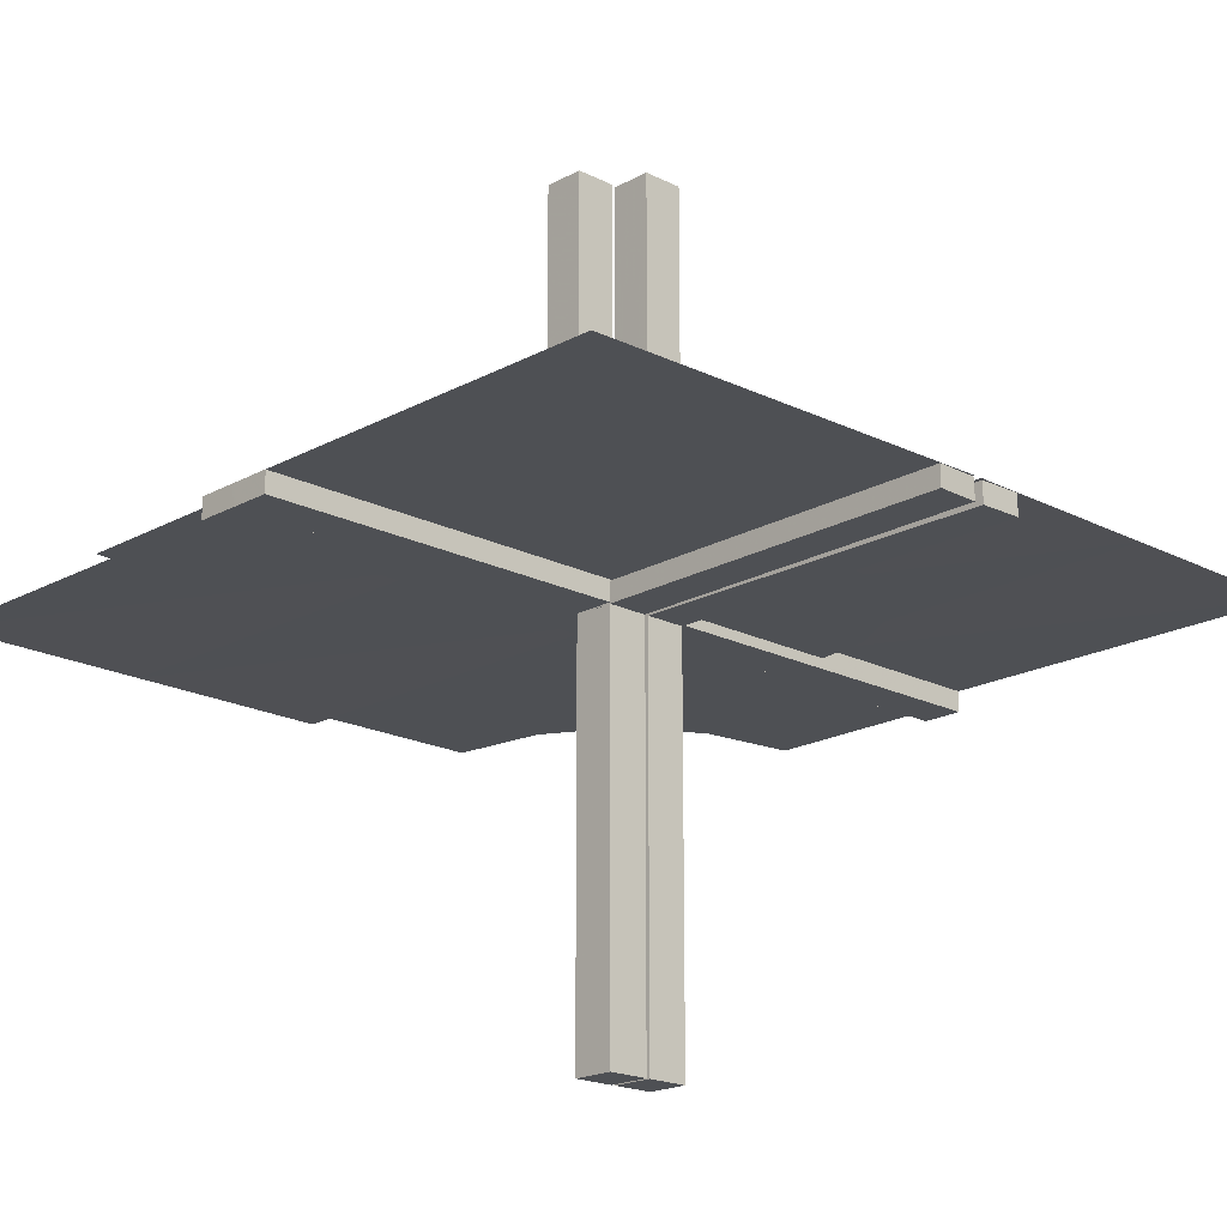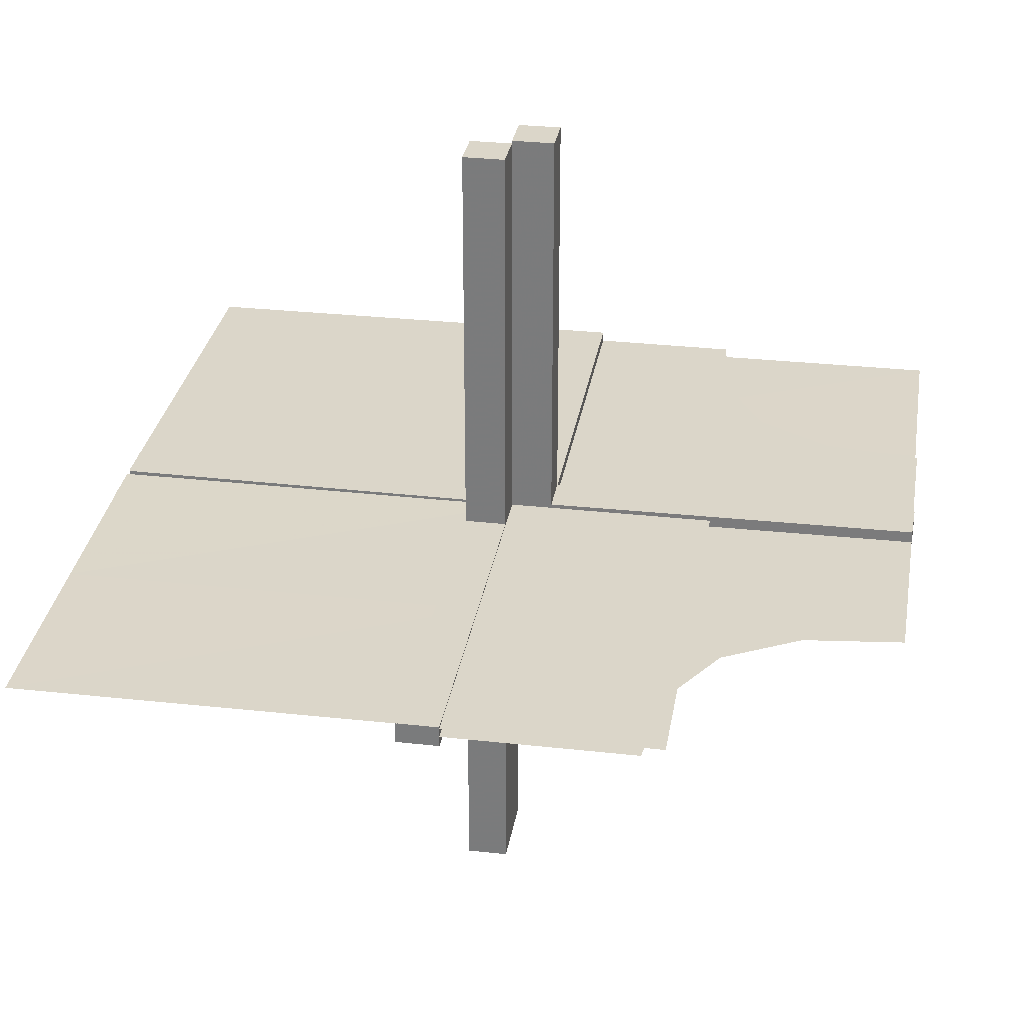
<metadata>
{"format":"obj","ext":"obj","renderer":"f3d","projection":"perspective","resolution":1024,"background":"white","views":[{"elev":-19.0,"azim":-43.7,"up":"+Z"},{"elev":30.1,"azim":99.3,"up":"+Z"}]}
</metadata>
<code>
v 0 0 0
v 0 0 0.01081
v 0 0.125 0.01081
v 0 -0.2757 0
v 0 0.25 0.01081
v 0 0.5 0
v -0.05615 0.5011 0.01414
v -0.05615 0.5011 -0.01086
v -0.05615 -0.5011 0.01086
v -0.05615 -0.5011 -0.01414
v 0.4999 -0.04923 -0.0125
v 0.4999 -0.04923 0.0125
v 0.4999 -0.496 0.01086
v -0.04264 0.3756 0.01414
v -0.04264 0.3756 -0.01086
v -0.04264 -0.3756 0.01086
v -0.04264 -0.3756 -0.01414
v -0.05217 0.01222 0.2508
v -0.05217 -0.03722 -0.2508
v -0.05217 -0.005974 -0.2508
v -0.05217 0.005974 0.2508
v -0.05217 0.03722 0.2508
v -0.05217 -0.01222 -0.2508
v -0.05217 0.04347 0.2508
v -0.05217 -0.04347 -0.2508
v 0.04889 -0.3758 0.01086
v 0.04889 -0.3758 -0.01414
v 0.002128 -0.04973 -0.5
v 0.002128 -0.04973 -6.9e-07
v 0.002128 0.0002707 3.6e-07
v 0.002128 0.0002707 -0.5
v -0.01563 0.1247 0.01414
v -0.01563 0.1247 -0.01086
v -0.01563 -0.1247 0.01086
v -0.01563 -0.1247 -0.01414
v -0.3764 0.0431 -0.0125
v -0.3764 0.0431 0.0125
v -0.3764 -0.0431 -0.0125
v -0.3764 -0.0431 0.0125
v -0.002148 0.01223 0.3754
v -0.002148 -0.005977 -0.3754
v -0.002148 0.005977 0.3754
v -0.002148 -0.01223 -0.3754
v -0.002148 0.04348 0.3754
v -0.002148 -0.03723 -0.3754
v -0.002148 0.03723 0.3754
v -0.002148 -0.04348 -0.3754
v 0.04164 -0.2505 0.01086
v 0.04164 -0.2505 -0.01414
v -0.002122 -0.0007312 0.01414
v -0.002122 -0.0007312 -0.01086
v -0.002122 0.0007312 0.01086
v -0.002122 0.0007312 -0.01414
v 0.05215 -0.03723 0.1246
v 0.05215 -0.03723 -0.3754
v 0.05215 -0.005977 0.1246
v 0.05215 -0.005977 -0.3754
v 0.05215 -0.04348 0.1246
v 0.05215 -0.04348 -0.3754
v 0.05215 -0.01223 0.1246
v 0.05215 -0.01223 -0.3754
v 0.2522 -0.4979 0.01168
v 0.006052 0.0002767 -0.0125
v 0.006052 0.0002767 0.0125
v 0.006052 0.0002767 0.0125
v -0.3764 -0.03685 -0.0125
v -0.3764 -0.03685 0.0125
v -0.3764 0.03685 -0.0125
v -0.3764 0.03685 0.0125
v -0.2529 -0.04323 -0.0125
v -0.2529 -0.04323 0.0125
v -0.2529 0.04323 -0.0125
v -0.2529 0.04323 0.0125
v -0.009377 -0.1246 0.01086
v -0.009377 -0.1246 -0.01414
v -0.009377 0.1246 0.01414
v -0.009377 0.1246 -0.01086
v 0.006134 -0.4999 0.01086
v 0.006134 -0.4999 -0.01414
v 0.1174 -0.2617 0
v 0.04789 -0.2506 0.01086
v 0.04789 -0.2506 -0.01414
v -0.05219 0.01222 0.1262
v -0.05219 0.04347 0.1262
v -0.05219 -0.03722 -0.1262
v -0.05219 -0.005972 -0.1262
v -0.05219 0.005972 0.1262
v -0.05219 0.03722 0.1262
v -0.05219 -0.04347 -0.1262
v -0.05219 -0.01222 -0.1262
v -0.2918 0.291 0
v -0.2529 0.03698 -0.0125
v -0.2529 0.03698 0.0125
v -0.2529 -0.03698 -0.0125
v -0.2529 -0.03698 0.0125
v -0.01663 -0.2499 0.01086
v -0.01663 -0.2499 -0.01414
v -0.01663 0.2499 0.01414
v -0.01663 0.2499 -0.01086
v 0.3826 0.2383 0
v -0.1294 -0.04335 -0.0125
v -0.1294 -0.04335 0.0125
v -0.1294 0.04335 -0.0125
v -0.1294 0.04335 0.0125
v 0.04064 -0.1253 0.01086
v 0.04064 -0.1253 -0.01414
v -0.00591 0.04972 -0.0125
v -0.00591 0.04972 0.0125
v -0.00591 -0.04972 -0.0125
v -0.00591 -0.04972 0.0125
v 0.004632 -0.4999 0.0125
v 0.004632 -0.4999 0.0125
v 0.002207 -0.04972 -0.001641
v 0.002207 -0.04972 0.4984
v 0.002207 0.0002808 0.4984
v 0.002207 0.0002808 -0.00164
v -0.002168 0.01222 0.2508
v -0.002168 0.04347 0.2508
v -0.002168 -0.03722 -0.2508
v -0.002168 -0.005974 -0.2508
v -0.002168 0.005974 0.2508
v -0.002168 0.03722 0.2508
v -0.002168 -0.04347 -0.2508
v -0.002168 -0.01222 -0.2508
v 0.1295 -0.00585 -0.0125
v 0.1295 -0.00585 0.0125
v 0.253 0.0005233 0.0125
v 0.253 0.0005233 0.0125
v 0.05213 -0.04973 -0.5
v 0.05213 -0.04973 7.63e-06
v 0.05213 0.0002707 8.69e-06
v 0.05213 0.0002707 -0.5
v -0.05214 -0.0004241 0.01086
v -0.05214 -0.0004241 -0.01414
v -0.05214 0.0004241 0.01414
v -0.05214 0.0004241 -0.01086
v -0.1294 0.0371 -0.0125
v -0.1294 0.0371 0.0125
v -0.1294 -0.0371 -0.0125
v -0.1294 -0.0371 0.0125
v -0.01038 0.2497 0.01414
v -0.01038 0.2497 -0.01086
v -0.01038 -0.2497 0.01086
v -0.01038 -0.2497 -0.01414
v 0.01215 -0.2757 0
v -0.225 0.5 0
v -0.239 0.3818 0
v 0.1295 -0.0121 -0.0125
v 0.1295 -0.0121 0.0125
v 0.4999 0.251 0.01081
v 0.04689 -0.1254 0.01086
v 0.04689 -0.1254 -0.01414
v 0.253 -0.005727 -0.0125
v 0.253 -0.005727 0.0125
v -0.05221 -0.0002808 0.001631
v -0.05221 0.0002808 -0.001631
v -0.01763 -0.375 0.01086
v -0.01763 -0.375 -0.01414
v -0.01763 0.375 0.01414
v -0.01763 0.375 -0.01086
v -0.05221 -0.04972 -0.001632
v -0.05221 0.04972 0.001632
v 0.5 0.1255 0.01081
v -0.3765 0.01185 -0.0125
v -0.3765 0.01185 0.0125
v -0.3765 -0.01185 -0.0125
v -0.3765 -0.01185 0.0125
v 0.253 -0.01198 -0.0125
v 0.253 -0.01198 0.0125
v 0.01138 -0.3749 0.01086
v 0.01138 -0.3749 -0.01414
v 0.3765 -0.005603 -0.0125
v 0.3765 -0.005603 0.0125
v 0.002188 -0.03722 -0.1262
v 0.002188 -0.03722 0.3738
v 0.002188 -0.005972 0.3738
v 0.002188 -0.005972 -0.1262
v 0.002188 -0.04347 -0.1262
v 0.002188 -0.04347 0.3738
v 0.002188 -0.01222 -0.1262
v 0.002188 -0.01222 0.3738
v -0.5 0 0
v -0.5 -0.0007698 -0.0125
v -0.5 -0.0007698 0.0125
v -0.5 0.2243 0
v -0.5 0.0007698 -0.0125
v -0.5 0.0007698 0.0125
v 0.5 0 0
v 0.5 0 0.01081
v 0.5 0.2243 0
v 0.5 0.0007698 -0.0125
v 0.5 0.0007698 0.0125
v 0.5 0.0007698 0.0125
v -0.002188 0.01222 0.1262
v -0.002188 0.04347 0.1262
v -0.002188 -0.03722 -0.1262
v -0.002188 -0.005972 -0.1262
v -0.002188 0.005972 0.1262
v -0.002188 0.03722 0.1262
v -0.002188 -0.04347 -0.1262
v -0.002188 -0.01222 -0.1262
v -0.3765 -0.005603 -0.0125
v -0.3765 -0.005603 0.0125
v -0.3765 0.005603 -0.0125
v -0.3765 0.005603 0.0125
v -0.01138 0.3749 0.01414
v -0.01138 0.3749 -0.01086
v -0.01138 -0.3749 0.01086
v -0.01138 -0.3749 -0.01414
v -0.253 0.01198 -0.0125
v -0.253 0.01198 0.0125
v -0.253 -0.01198 -0.0125
v -0.253 -0.01198 0.0125
v 0.3765 -0.01185 -0.0125
v 0.3765 -0.01185 0.0125
v 0.05221 -0.04972 -0.001632
v 0.05221 -0.04972 0.4984
v 0.01763 -0.375 0.01086
v 0.01763 -0.375 -0.01414
v 0.05221 0.0002808 0.4984
v 0.05221 0.0002808 -0.001631
v -0.253 0.005727 -0.0125
v -0.253 0.005727 0.0125
v -0.253 -0.005727 -0.0125
v -0.253 -0.005727 0.0125
v -0.04689 0.1254 0.01414
v -0.04689 0.1254 -0.01086
v -0.04689 -0.1254 0.01086
v -0.04689 -0.1254 -0.01414
v -0.1295 -0.0121 -0.0125
v -0.1295 -0.0121 0.0125
v -0.1295 0.0121 -0.0125
v -0.1295 0.0121 0.0125
v 0.239 0.3818 0
v 0.225 0.5 0
v 0.01038 -0.2497 0.01086
v 0.01038 -0.2497 -0.01414
v 0.1294 -0.0371 -0.0125
v 0.1294 -0.0371 0.0125
v 0.05214 -0.0004241 0.01086
v 0.05214 -0.0004241 -0.01414
v -0.05213 -0.0002707 0.5
v -0.05213 -0.04973 -0.5
v -0.05213 0.04973 0.5
v -0.05213 0.0002707 -0.5
v -0.253 0.0005233 0.0125
v -0.253 -0.0005233 -0.0125
v -0.1295 0.00585 -0.0125
v -0.1295 0.00585 0.0125
v -0.1295 -0.00585 -0.0125
v -0.1295 -0.00585 0.0125
v 0.002168 -0.03722 -0.2508
v 0.002168 -0.03722 0.2492
v 0.002168 -0.005974 0.2492
v 0.002168 -0.005974 -0.2508
v 0.002168 -0.04347 -0.2508
v 0.002168 -0.04347 0.2492
v 0.002168 -0.01222 -0.2508
v 0.002168 -0.01222 0.2492
v -0.002207 -0.0002808 0.00164
v -0.002207 -0.04972 -0.001641
v -0.002207 0.04972 0.001641
v -0.002207 0.0002808 -0.00164
v -0.004632 0.4999 -0.0125
v -0.004632 -0.4999 0.0125
v 0.00591 -0.04972 -0.0125
v 0.00591 -0.04972 0.0125
v -0.04064 0.1253 0.01414
v -0.04064 0.1253 -0.01086
v -0.04064 -0.1253 0.01086
v -0.04064 -0.1253 -0.01414
v 0.1294 -0.04335 -0.0125
v 0.1294 -0.04335 0.0125
v -0.3826 0.2383 0
v 0.01663 -0.2499 0.01086
v 0.01663 -0.2499 -0.01414
v 0.2529 -0.03698 -0.0125
v 0.2529 -0.03698 0.0125
v 0.2918 0.291 0
v 0.2082 -0.209 0
v 0.05219 -0.03722 -0.1262
v 0.05219 -0.03722 0.3738
v 0.05219 -0.005972 0.3738
v 0.05219 -0.005972 -0.1262
v 0.05219 -0.04347 -0.1262
v 0.05219 -0.04347 0.3738
v 0.05219 -0.01222 0.3738
v 0.05219 -0.01222 -0.1262
v -0.04789 -0.2506 0.01086
v -0.04789 -0.2506 -0.01414
v -0.04789 0.2506 0.01414
v -0.04789 0.2506 -0.01086
v -0.006134 0.4999 0.01414
v -0.006134 0.4999 -0.01086
v -0.006134 -0.4999 0.01086
v -0.006134 -0.4999 -0.01414
v 0.009377 -0.1246 0.01086
v 0.009377 -0.1246 -0.01414
v 0.2529 -0.04323 -0.0125
v 0.2529 -0.04323 0.0125
v 0.3764 -0.03685 -0.0125
v 0.3764 -0.03685 0.0125
v -0.006052 0.0002767 -0.0125
v -0.006052 0.0002767 0.0125
v -0.006052 -0.0002767 -0.0125
v -0.006052 -0.0002767 0.0125
v -0.2522 0.4979 -0.01168
v -0.2522 -0.4979 0.01168
v -0.05215 0.01223 0.3754
v -0.05215 0.04348 0.3754
v -0.05215 -0.03723 -0.3754
v -0.05215 -0.005977 -0.3754
v -0.05215 0.005977 0.3754
v -0.05215 0.03723 0.3754
v -0.05215 -0.04348 -0.3754
v -0.05215 -0.01223 -0.3754
v 0.002122 0.0007312 0.01086
v 0.002122 0.0007312 -0.01414
v 0.275 0 0
v 0.275 -0.01322 0
v -0.04164 0.2505 0.01414
v -0.04164 0.2505 -0.01086
v -0.04164 -0.2505 0.01086
v -0.04164 -0.2505 -0.01414
v 0.002148 -0.03723 -0.3754
v 0.002148 -0.03723 0.1246
v 0.002148 -0.04348 -0.3754
v 0.002148 -0.04348 0.1246
v 0.002148 -0.005977 0.1246
v 0.002148 -0.005977 -0.3754
v 0.002148 -0.01223 0.1246
v 0.002148 -0.01223 -0.3754
v 0.3764 -0.0431 -0.0125
v 0.3764 -0.0431 0.0125
v 0.261 -0.1182 0
v 0.01563 -0.1247 0.01086
v 0.01563 -0.1247 -0.01414
v -0.002128 -0.0002707 0.5
v -0.002128 -0.04973 -0.5
v -0.002128 0.04973 0.5
v -0.002128 0.0002707 -0.5
v -0.04889 -0.3758 0.01086
v -0.04889 -0.3758 -0.01414
v -0.04889 0.3758 0.01414
v -0.04889 0.3758 -0.01086
v 0.05217 -0.04347 -0.2508
v 0.05217 -0.04347 0.2492
v 0.05217 -0.03722 0.2492
v 0.05217 -0.03722 -0.2508
v 0.05217 -0.005974 0.2492
v 0.05217 -0.005974 -0.2508
v 0.05217 -0.01222 0.2492
v 0.05217 -0.01222 -0.2508
v 0.04264 -0.3756 0.01086
v 0.04264 -0.3756 -0.01414
v -0.4999 -0.04923 -0.0125
v -0.4999 -0.04923 0.0125
v -0.4999 0.496 -0.01086
v -0.4999 -0.496 0.01086
v -0.4999 0.04923 -0.0125
v -0.4999 0.04923 0.0125
v 0.05615 -0.5011 0.01086
v 0.05615 -0.5011 -0.01414
f 308 246 304
f 359 187 246
f 308 304 265
f 359 246 308
f 230 212 250
f 212 166 224
f 101 70 139
f 70 38 94
f 224 202 186
f 166 186 202
f 186 166 356
f 303 224 186
f 230 250 303
f 224 303 250
f 230 139 94
f 230 303 139
f 212 94 66
f 70 356 38
f 66 38 356
f 139 109 101
f 70 101 109
f 109 356 70
f 187 304 303
f 357 187 186
f 110 357 356
f 304 110 109
f 231 251 213
f 213 225 167
f 102 140 71
f 71 95 39
f 225 187 203
f 167 203 187
f 187 357 167
f 304 187 225
f 231 304 251
f 225 251 304
f 231 213 95
f 231 140 304
f 213 167 67
f 71 39 357
f 67 357 39
f 140 102 110
f 71 110 102
f 110 71 357
f 212 224 250
f 166 202 224
f 70 94 139
f 38 66 94
f 166 66 356
f 230 94 212
f 303 109 139
f 212 66 166
f 187 303 186
f 357 186 356
f 110 356 109
f 304 109 303
f 251 225 213
f 225 203 167
f 140 95 71
f 95 67 39
f 357 67 167
f 231 95 140
f 140 110 304
f 213 67 95
f 156 161 263
f 339 261 243
f 43 41 124
f 124 120 201
f 47 45 123
f 123 119 200
f 120 263 197
f 201 197 263
f 263 261 201
f 341 263 120
f 43 341 41
f 120 41 341
f 43 124 119
f 339 341 45
f 124 201 196
f 123 200 261
f 196 261 200
f 45 47 339
f 123 339 47
f 339 123 261
f 245 156 263
f 311 315 25
f 19 25 89
f 312 316 23
f 20 23 90
f 25 161 89
f 85 89 161
f 161 156 90
f 243 161 25
f 311 243 315
f 25 315 243
f 311 19 316
f 245 243 311
f 19 85 23
f 20 86 156
f 90 156 86
f 316 312 245
f 20 245 312
f 245 20 156
f 245 341 243
f 161 261 263
f 261 161 243
f 41 120 124
f 120 197 201
f 45 119 123
f 119 196 200
f 261 196 201
f 43 119 45
f 341 43 45
f 124 196 119
f 245 263 341
f 311 25 19
f 19 89 85
f 312 23 20
f 20 90 86
f 161 90 85
f 19 23 316
f 245 311 316
f 85 90 23
f 341 339 243
f 271 324 229
f 324 17 290
f 75 144 35
f 144 209 97
f 290 343 10
f 17 10 343
f 10 17 296
f 134 290 10
f 271 229 134
f 290 134 229
f 271 35 97
f 53 35 134
f 324 97 158
f 144 296 209
f 158 209 296
f 35 53 75
f 144 75 53
f 53 296 144
f 9 133 134
f 295 9 10
f 52 295 296
f 133 52 53
f 270 228 323
f 323 289 16
f 74 34 143
f 143 96 208
f 289 9 342
f 16 342 9
f 9 295 16
f 133 9 289
f 270 133 228
f 289 228 133
f 270 323 96
f 52 133 34
f 323 16 157
f 143 208 295
f 157 295 208
f 34 74 52
f 143 52 74
f 52 143 295
f 324 290 229
f 17 343 290
f 144 97 35
f 209 158 97
f 17 158 296
f 271 97 324
f 35 271 134
f 324 158 17
f 9 134 10
f 295 10 296
f 52 296 53
f 133 53 134
f 228 289 323
f 289 342 16
f 34 96 143
f 96 157 208
f 295 157 16
f 270 96 34
f 133 270 34
f 323 157 96
f 307 247 305
f 358 183 247
f 307 305 264
f 358 247 307
f 155 162 260
f 340 262 244
f 40 42 117
f 117 121 194
f 44 46 118
f 118 122 195
f 121 260 198
f 194 198 260
f 260 262 194
f 338 260 121
f 40 338 42
f 121 42 338
f 40 117 122
f 340 338 46
f 117 194 199
f 118 195 262
f 199 262 195
f 46 44 340
f 118 340 44
f 340 118 262
f 242 155 260
f 314 310 24
f 22 24 84
f 313 309 18
f 21 18 83
f 24 162 84
f 88 84 162
f 162 155 83
f 244 162 24
f 314 244 310
f 24 310 244
f 314 22 309
f 242 244 314
f 22 88 18
f 21 87 155
f 83 155 87
f 309 313 242
f 21 242 313
f 242 21 155
f 242 338 244
f 162 262 260
f 262 162 244
f 42 121 117
f 121 198 194
f 46 122 118
f 122 199 195
f 262 199 194
f 40 122 46
f 338 40 46
f 117 199 122
f 242 260 338
f 314 24 22
f 22 84 88
f 313 18 21
f 21 83 87
f 162 83 88
f 22 18 309
f 242 314 309
f 88 83 18
f 338 340 244
f 233 211 249
f 211 165 223
f 104 73 138
f 73 37 93
f 223 205 184
f 165 184 205
f 184 165 361
f 306 223 184
f 233 249 306
f 223 306 249
f 233 138 93
f 233 306 138
f 211 93 69
f 73 361 37
f 69 37 361
f 138 108 104
f 73 104 108
f 108 361 73
f 183 305 306
f 360 183 184
f 107 360 361
f 305 107 108
f 232 248 210
f 210 222 164
f 103 137 72
f 72 92 36
f 222 183 204
f 164 204 183
f 183 360 164
f 305 183 222
f 232 305 248
f 222 248 305
f 232 210 92
f 232 137 305
f 210 164 68
f 72 36 360
f 68 360 36
f 137 103 107
f 72 107 103
f 107 72 360
f 211 223 249
f 165 205 223
f 73 93 138
f 37 69 93
f 165 69 361
f 233 93 211
f 306 108 138
f 211 69 165
f 183 306 184
f 360 184 361
f 107 361 108
f 305 108 306
f 248 222 210
f 222 204 164
f 137 92 72
f 92 68 36
f 360 68 164
f 232 92 137
f 137 107 305
f 210 68 92
f 268 321 226
f 321 14 291
f 76 141 32
f 141 206 98
f 291 344 7
f 14 7 344
f 7 14 293
f 135 291 7
f 268 226 135
f 291 135 226
f 268 32 98
f 50 32 135
f 321 98 159
f 141 293 206
f 159 206 293
f 32 50 76
f 141 76 50
f 50 293 141
f 8 136 135
f 294 8 7
f 51 294 293
f 136 51 50
f 269 227 322
f 322 292 15
f 77 33 142
f 142 99 207
f 292 8 345
f 15 345 8
f 8 294 15
f 136 8 292
f 269 136 227
f 292 227 136
f 269 322 99
f 51 136 33
f 322 15 160
f 142 207 294
f 160 294 207
f 33 77 51
f 142 51 77
f 51 142 294
f 321 291 226
f 14 344 291
f 141 98 32
f 206 159 98
f 14 159 293
f 268 98 321
f 32 268 135
f 321 159 14
f 8 135 7
f 294 7 293
f 51 293 50
f 136 50 135
f 227 292 322
f 292 345 15
f 33 99 142
f 99 160 207
f 294 160 15
f 269 99 33
f 136 269 33
f 322 160 99
f 274 185 182
f 274 1 91
f 1 274 182
f 6 147 1
f 91 1 147
f 147 6 146
f 1 4 145
f 280 1 80
f 145 80 1
f 1 335 320
f 320 319 1
f 335 1 280
f 62 127 64
f 13 192 127
f 62 64 111
f 13 127 62
f 148 168 125
f 168 214 153
f 272 299 238
f 299 333 277
f 153 172 191
f 214 191 172
f 191 214 11
f 63 153 191
f 148 125 63
f 153 63 125
f 148 238 277
f 148 63 238
f 168 277 301
f 299 11 333
f 301 333 11
f 238 266 272
f 299 272 266
f 266 11 299
f 192 64 63
f 12 192 191
f 267 12 11
f 64 267 266
f 149 126 169
f 169 154 215
f 273 239 300
f 300 278 334
f 154 192 173
f 215 173 192
f 192 12 215
f 64 192 154
f 149 64 126
f 154 126 64
f 149 169 278
f 149 239 64
f 169 215 302
f 300 334 12
f 302 12 334
f 239 273 267
f 300 267 273
f 267 300 12
f 168 153 125
f 214 172 153
f 299 277 238
f 333 301 277
f 214 301 11
f 148 277 168
f 63 266 238
f 168 301 214
f 192 63 191
f 12 191 11
f 267 11 266
f 64 266 63
f 126 154 169
f 154 173 215
f 239 278 300
f 278 302 334
f 12 302 215
f 149 278 239
f 239 267 64
f 169 302 278
f 221 216 116
f 28 113 129
f 332 330 258
f 258 255 180
f 327 325 256
f 256 252 178
f 255 116 177
f 180 177 116
f 116 113 180
f 31 116 255
f 332 31 330
f 255 330 31
f 332 258 252
f 28 31 325
f 258 180 174
f 256 178 113
f 174 113 178
f 325 327 28
f 256 28 327
f 28 256 113
f 132 221 116
f 55 59 346
f 349 346 285
f 57 61 353
f 351 353 288
f 346 216 285
f 281 285 216
f 216 221 288
f 129 216 346
f 55 129 59
f 346 59 129
f 55 349 61
f 132 129 55
f 349 281 353
f 351 284 221
f 288 221 284
f 61 57 132
f 351 132 57
f 132 351 221
f 132 31 129
f 216 113 116
f 113 216 129
f 330 255 258
f 255 177 180
f 325 252 256
f 252 174 178
f 113 174 180
f 332 252 325
f 31 332 325
f 258 174 252
f 132 116 31
f 55 346 349
f 349 285 281
f 57 353 351
f 351 288 284
f 216 288 281
f 349 353 61
f 132 55 61
f 281 288 353
f 31 28 129
f 106 49 152
f 49 355 82
f 298 237 337
f 237 171 276
f 82 27 363
f 355 363 27
f 363 355 79
f 241 82 363
f 106 152 241
f 82 241 152
f 106 337 276
f 318 337 241
f 49 276 219
f 237 79 171
f 219 171 79
f 337 318 298
f 237 298 318
f 318 79 237
f 362 240 241
f 78 362 363
f 317 78 79
f 240 317 318
f 105 151 48
f 48 81 354
f 297 336 236
f 236 275 170
f 81 362 26
f 354 26 362
f 362 78 354
f 240 362 81
f 105 240 151
f 81 151 240
f 105 48 275
f 317 240 336
f 48 354 218
f 236 170 78
f 218 78 170
f 336 297 317
f 236 317 297
f 317 236 78
f 49 82 152
f 355 27 82
f 237 276 337
f 171 219 276
f 355 219 79
f 106 276 49
f 337 106 241
f 49 219 355
f 362 241 363
f 78 363 79
f 317 79 318
f 240 318 241
f 151 81 48
f 81 26 354
f 336 275 236
f 275 218 170
f 78 218 354
f 105 275 336
f 240 105 336
f 48 218 275
f 62 128 65
f 13 193 128
f 62 65 112
f 13 128 62
f 220 217 115
f 29 114 130
f 331 329 259
f 259 254 181
f 328 326 257
f 257 253 179
f 254 115 176
f 181 176 115
f 115 114 181
f 30 115 254
f 331 30 329
f 254 329 30
f 331 259 253
f 29 30 326
f 259 181 175
f 257 179 114
f 175 114 179
f 326 328 29
f 257 29 328
f 29 257 114
f 131 220 115
f 54 58 347
f 348 347 286
f 56 60 352
f 350 352 287
f 347 217 286
f 282 286 217
f 217 220 287
f 130 217 347
f 54 130 58
f 347 58 130
f 54 348 60
f 131 130 54
f 348 282 352
f 350 283 220
f 287 220 283
f 60 56 131
f 350 131 56
f 131 350 220
f 131 30 130
f 217 114 115
f 114 217 130
f 329 254 259
f 254 176 181
f 326 253 257
f 253 175 179
f 114 175 181
f 331 253 326
f 30 331 326
f 259 175 253
f 131 115 30
f 54 347 348
f 348 286 282
f 56 352 350
f 350 287 283
f 217 287 282
f 348 352 60
f 131 54 60
f 282 287 352
f 30 29 130
f 3 163 189
f 5 150 163
f 3 189 2
f 5 163 3
f 100 190 188
f 100 1 279
f 1 100 188
f 6 234 1
f 279 1 234
f 234 6 235

</code>
